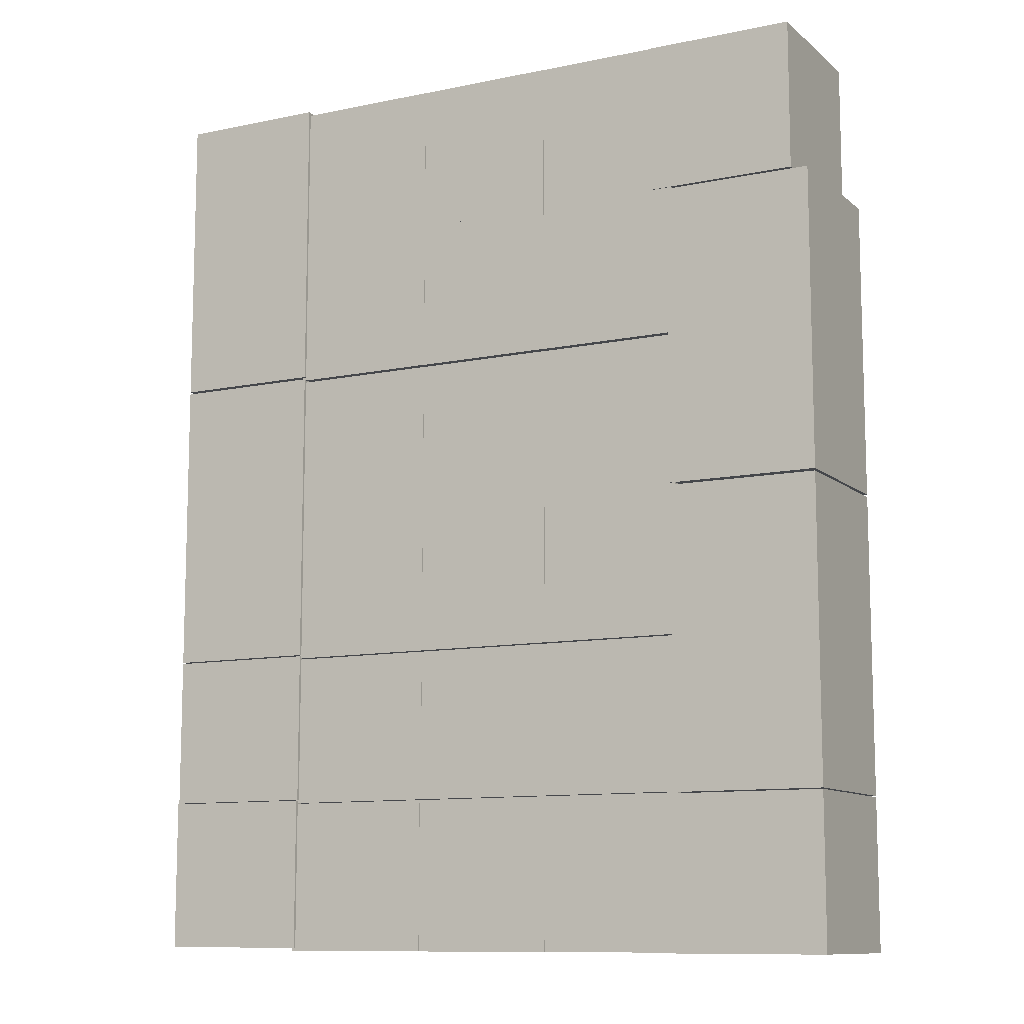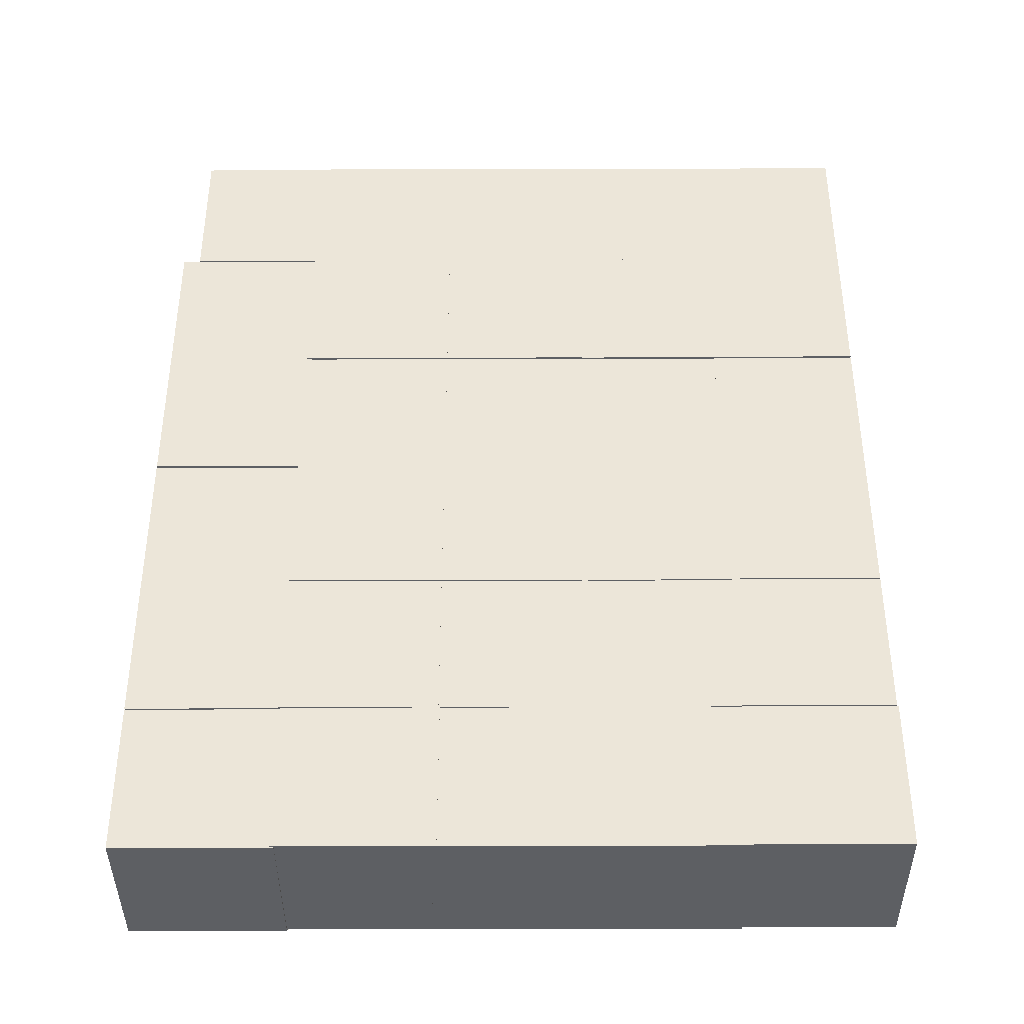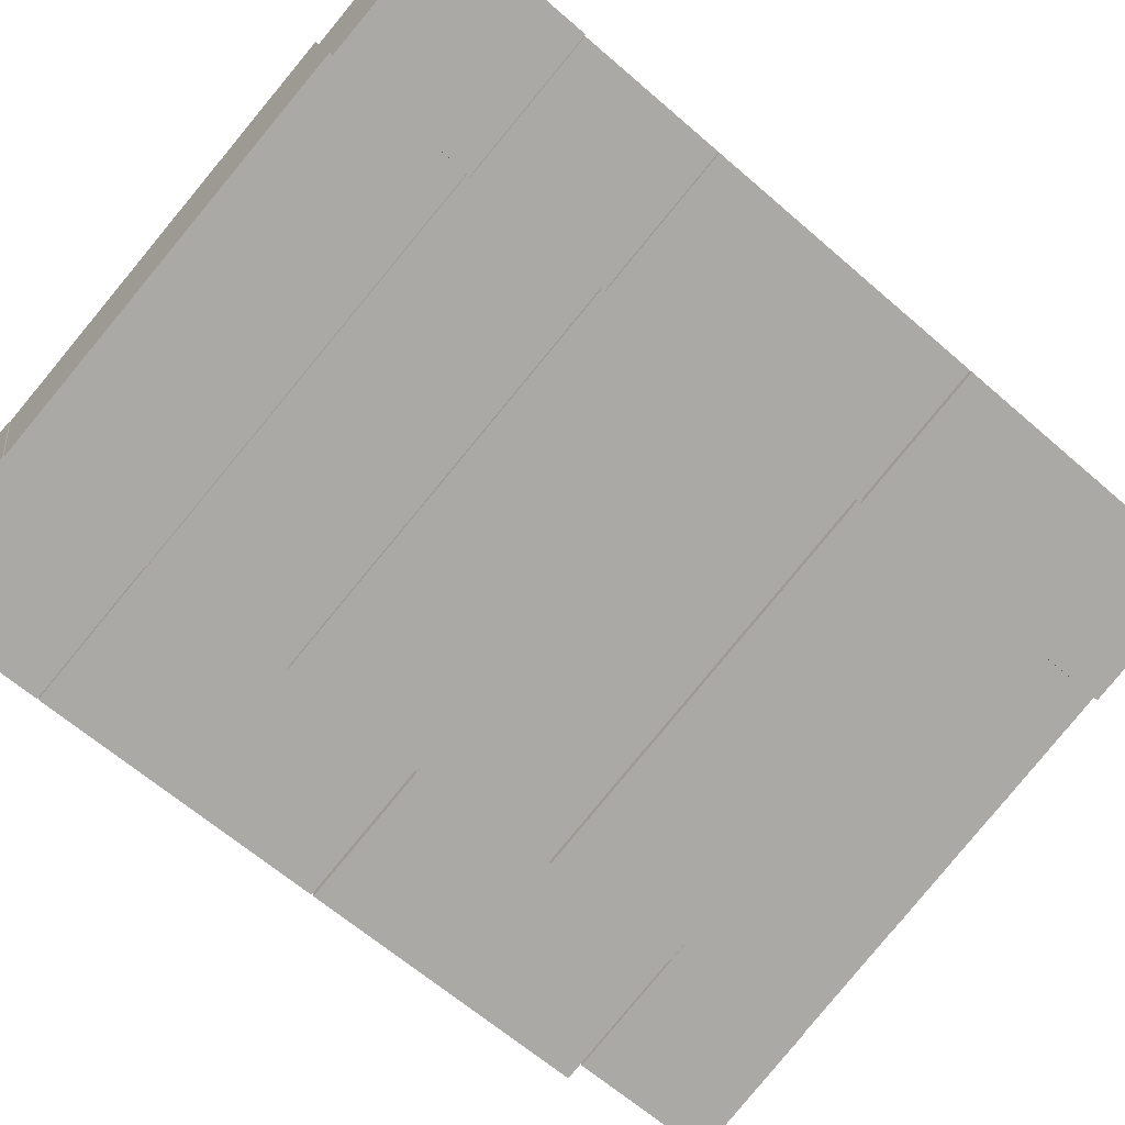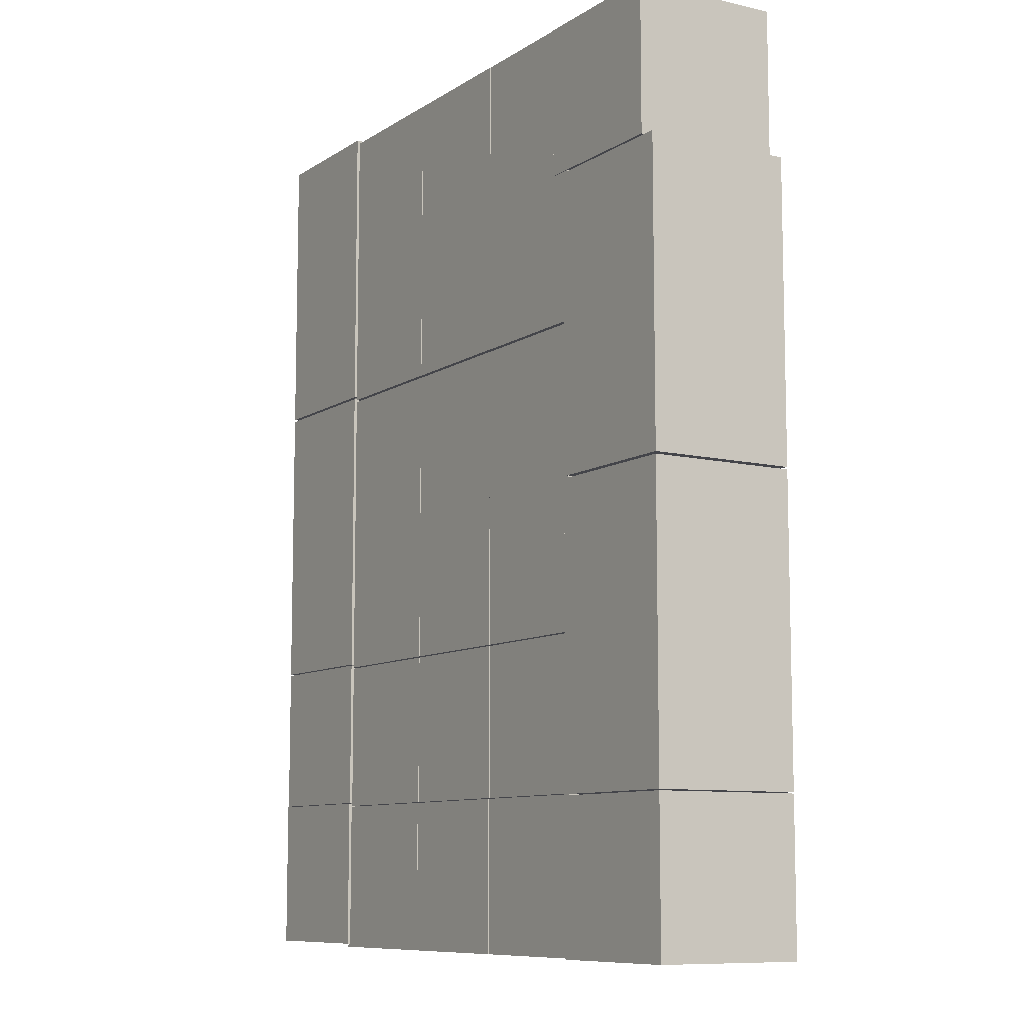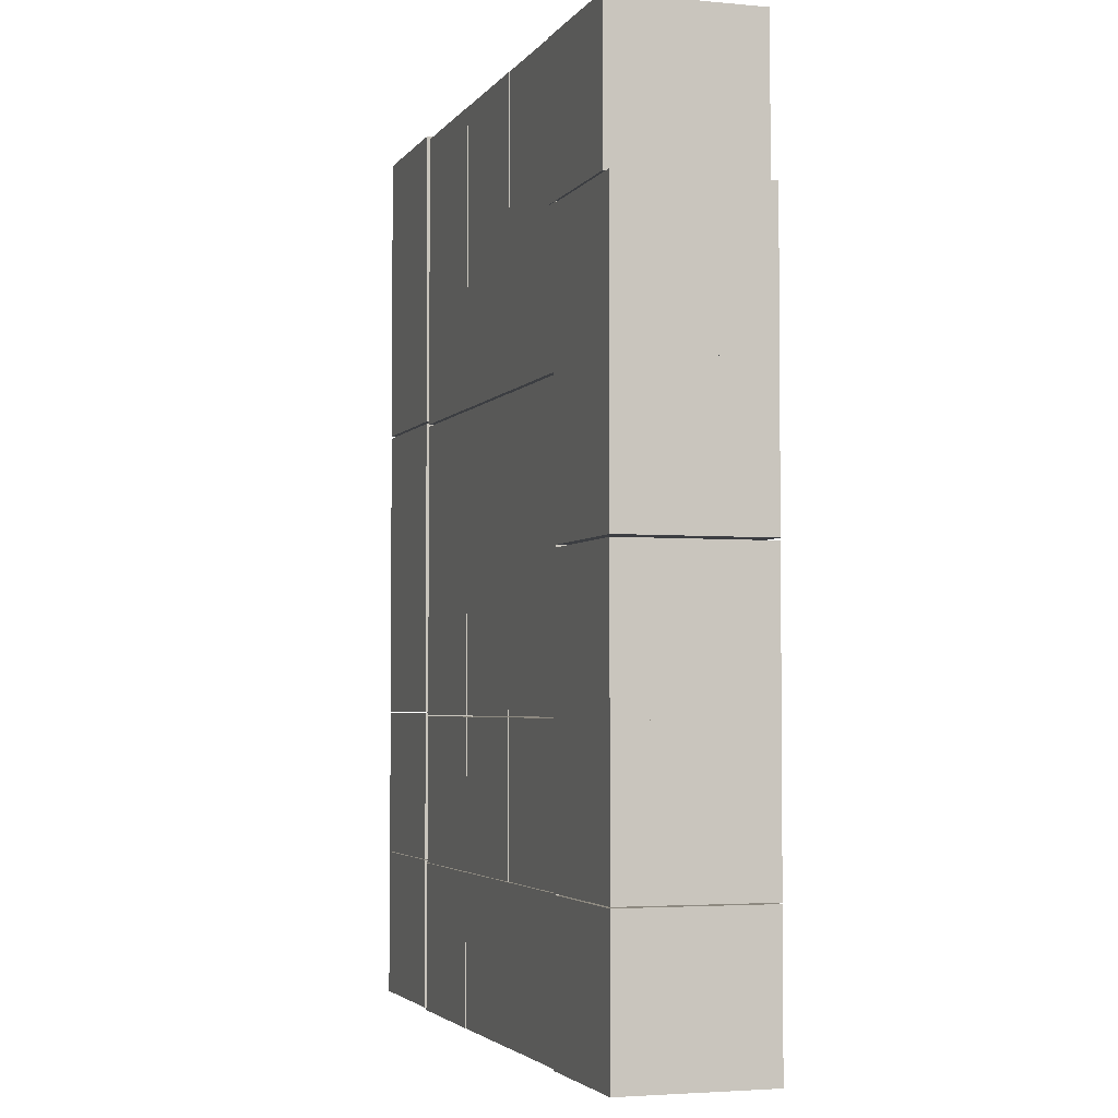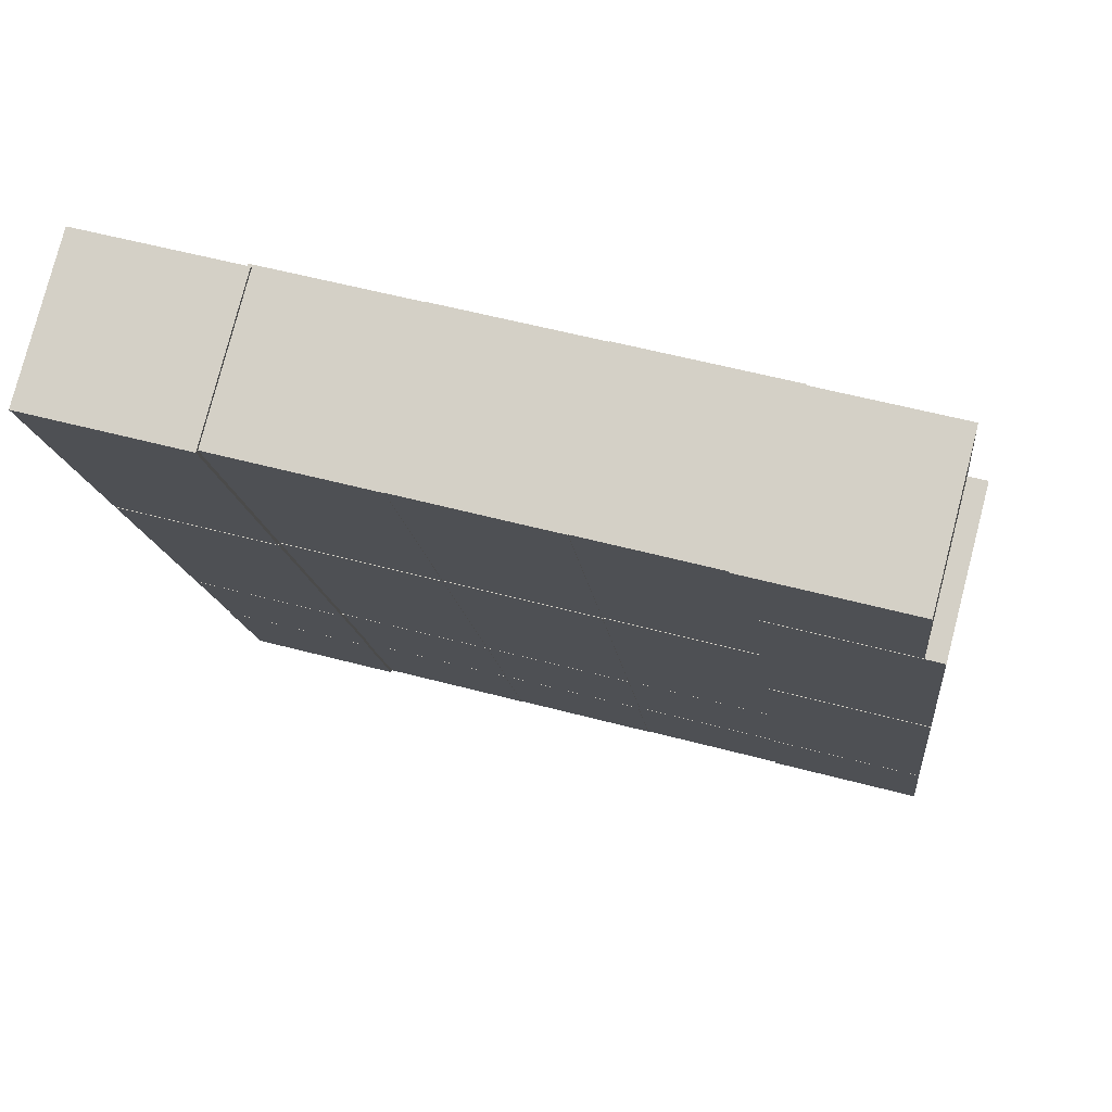
<metadata>
{"format":"obj","ext":"obj","renderer":"f3d","projection":"perspective","resolution":1024,"background":"white","views":[{"elev":-10.6,"azim":13.2,"up":"+Z"},{"elev":-39.8,"azim":165.7,"up":"+Z"},{"elev":-64.3,"azim":-131.2,"up":"+Y"},{"elev":-9.3,"azim":43.6,"up":"+Z"},{"elev":-3.4,"azim":57.6,"up":"+Z"},{"elev":-13.1,"azim":5.8,"up":"+Y"}]}
</metadata>
<code>
o Cube.004_Cube.020
v -3.811 0.2612 3.699
v -3.511 1.414 3.699
v -3.511 1.414 2.508
v -3.811 0.2612 2.508
v -2.359 1.114 2.508
v -2.659 -0.03886 2.508
v -2.359 1.114 3.699
v -2.659 -0.03886 3.699
f 1 2 3 4
f 4 3 5 6
f 6 5 7 8
f 8 7 2 1
f 4 6 8 1
f 5 3 2 7
o Cube.010_Cube.026
v -4.799 0.525 -2.276
v -4.499 1.678 -2.276
v -4.499 1.678 -3.467
v -4.799 0.525 -3.467
v -3.346 1.378 -3.467
v -3.646 0.225 -3.467
v -3.346 1.378 -2.276
v -3.646 0.225 -2.276
f 9 10 11 12
f 12 11 13 14
f 14 13 15 16
f 16 15 10 9
f 12 14 16 9
f 13 11 10 15
o Cube.008_Cube.000
v -3.679 0.2269 -1.084
v -3.379 1.379 -1.084
v -3.379 1.379 -2.275
v -3.679 0.2269 -2.275
v -2.227 1.079 -2.275
v -2.527 -0.07314 -2.275
v -2.227 1.079 -1.084
v -2.527 -0.07314 -1.084
f 17 18 19 20
f 20 19 21 22
f 22 21 23 24
f 24 23 18 17
f 20 22 24 17
f 21 19 18 23
o Cube.006_Cube.022
v -4.789 0.5225 2.509
v -4.489 1.675 2.509
v -4.489 1.675 1.318
v -4.789 0.5225 1.318
v -3.336 1.375 1.318
v -3.636 0.2224 1.318
v -3.336 1.375 2.509
v -3.636 0.2224 2.509
f 25 26 27 28
f 28 27 29 30
f 30 29 31 32
f 32 31 26 25
f 28 30 32 25
f 29 27 26 31
o Cube.008_Cube.024
v -4.789 0.5225 0.1215
v -4.489 1.675 0.1215
v -4.489 1.675 -1.07
v -4.789 0.5225 -1.07
v -3.336 1.375 -1.07
v -3.636 0.2224 -1.07
v -3.336 1.375 0.1215
v -3.636 0.2224 0.1215
f 33 34 35 36
f 36 35 37 38
f 38 37 39 40
f 40 39 34 33
f 36 38 40 33
f 37 35 34 39
o Cube.005_Cube.021
v -4.789 0.5225 3.699
v -4.489 1.675 3.699
v -4.489 1.675 2.508
v -4.789 0.5225 2.508
v -3.336 1.375 2.508
v -3.636 0.2224 2.508
v -3.336 1.375 3.699
v -3.636 0.2224 3.699
f 41 42 43 44
f 44 43 45 46
f 46 45 47 48
f 48 47 42 41
f 44 46 48 41
f 45 43 42 47
o Cube.009_Cube.000
v -3.679 0.2269 -2.284
v -3.379 1.379 -2.284
v -3.379 1.379 -3.475
v -3.679 0.2269 -3.475
v -2.227 1.079 -3.475
v -2.527 -0.07314 -3.475
v -2.227 1.079 -2.284
v -2.527 -0.07314 -2.284
f 49 50 51 52
f 52 51 53 54
f 54 53 55 56
f 56 55 50 49
f 52 54 56 49
f 53 51 50 55
o Cube.007_Cube.000
v -3.679 0.2269 0.0947
v -3.379 1.379 0.0947
v -3.379 1.379 -1.096
v -3.679 0.2269 -1.096
v -2.227 1.079 -1.096
v -2.527 -0.07314 -1.096
v -2.227 1.079 0.0947
v -2.527 -0.07314 0.0947
f 57 58 59 60
f 60 59 61 62
f 62 61 63 64
f 64 63 58 57
f 60 62 64 57
f 61 59 58 63
o Cube.007_Cube.023
v -4.789 0.5225 1.3
v -4.489 1.675 1.3
v -4.489 1.675 0.1087
v -4.789 0.5225 0.1087
v -3.336 1.375 0.1087
v -3.636 0.2224 0.1087
v -3.336 1.375 1.3
v -3.636 0.2224 1.3
f 65 66 67 68
f 68 67 69 70
f 70 69 71 72
f 72 71 66 65
f 68 70 72 65
f 69 67 66 71
o Cube.005_Cube.000
v -3.679 0.2269 2.494
v -3.379 1.379 2.494
v -3.379 1.379 1.303
v -3.679 0.2269 1.303
v -2.227 1.079 1.303
v -2.527 -0.07314 1.303
v -2.227 1.079 2.494
v -2.527 -0.07314 2.494
f 73 74 75 76
f 76 75 77 78
f 78 77 79 80
f 80 79 74 73
f 76 78 80 73
f 77 75 74 79
o Cube.009_Cube.025
v -4.789 0.5232 -1.079
v -4.489 1.676 -1.079
v -4.489 1.676 -2.27
v -4.789 0.5232 -2.27
v -3.336 1.376 -2.27
v -3.636 0.2232 -2.27
v -3.336 1.376 -1.079
v -3.636 0.2232 -1.079
f 81 82 83 84
f 84 83 85 86
f 86 85 87 88
f 88 87 82 81
f 84 86 88 81
f 85 83 82 87
o Cube.006_Cube.000
v -3.679 0.2269 1.304
v -3.379 1.379 1.304
v -3.379 1.379 0.1134
v -3.679 0.2269 0.1134
v -2.227 1.079 0.1134
v -2.527 -0.07314 0.1134
v -2.227 1.079 1.304
v -2.527 -0.07314 1.304
f 89 90 91 92
f 92 91 93 94
f 94 93 95 96
f 96 95 90 89
f 92 94 96 89
f 93 91 90 95
o Cube.005_Cube.008_Cube.005_Cube.000
v -8.103 1.355 3.725
v -7.803 2.508 3.725
v -7.803 2.508 2.534
v -8.103 1.355 2.534
v -6.65 2.208 2.534
v -6.95 1.055 2.534
v -6.65 2.208 3.725
v -6.95 1.055 3.725
f 97 98 99 100
f 100 99 101 102
f 102 101 103 104
f 104 103 98 97
f 100 102 104 97
f 101 99 98 103
o Cube.006_Cube.008_Cube.006_Cube.000
v -8.103 1.355 2.535
v -7.803 2.508 2.535
v -7.803 2.508 1.344
v -8.103 1.355 1.344
v -6.65 2.208 1.344
v -6.95 1.055 1.344
v -6.65 2.208 2.535
v -6.95 1.055 2.535
f 105 106 107 108
f 108 107 109 110
f 110 109 111 112
f 112 111 106 105
f 108 110 112 105
f 109 107 106 111
o Cube.007_Cube.008_Cube.007_Cube.000
v -8.103 1.355 1.325
v -7.803 2.508 1.325
v -7.803 2.508 0.1339
v -8.103 1.355 0.1339
v -6.65 2.208 0.1339
v -6.95 1.055 0.1339
v -6.65 2.208 1.325
v -6.95 1.055 1.325
f 113 114 115 116
f 116 115 117 118
f 118 117 119 120
f 120 119 114 113
f 116 118 120 113
f 117 115 114 119
o Cube.008_Cube.008_Cube.008_Cube.000
v -8.103 1.355 0.1467
v -7.803 2.508 0.1467
v -7.803 2.508 -1.044
v -8.103 1.355 -1.044
v -6.65 2.208 -1.044
v -6.95 1.055 -1.044
v -6.65 2.208 0.1467
v -6.95 1.055 0.1467
f 121 122 123 124
f 124 123 125 126
f 126 125 127 128
f 128 127 122 121
f 124 126 128 121
f 125 123 122 127
o Cube.009_Cube.008_Cube.009_Cube.000
v -8.103 1.355 -1.054
v -7.803 2.508 -1.054
v -7.803 2.508 -2.245
v -8.103 1.355 -2.245
v -6.65 2.208 -2.245
v -6.95 1.055 -2.245
v -6.65 2.208 -1.054
v -6.95 1.055 -1.054
f 129 130 131 132
f 132 131 133 134
f 134 133 135 136
f 136 135 130 129
f 132 134 136 129
f 133 131 130 135
o Cube.010_Cube.008_Cube.010_Cube.000
v -8.113 1.358 -2.251
v -7.813 2.51 -2.251
v -7.813 2.51 -3.442
v -8.113 1.358 -3.442
v -6.66 2.21 -3.442
v -6.96 1.058 -3.442
v -6.66 2.21 -2.251
v -6.96 1.058 -2.251
f 137 138 139 140
f 140 139 141 142
f 142 141 143 144
f 144 143 138 137
f 140 142 144 137
f 141 139 138 143
o Cube.005_Cube.004
v -5.891 0.8055 3.699
v -5.591 1.958 3.699
v -5.591 1.958 2.508
v -5.891 0.8055 2.508
v -4.438 1.658 2.508
v -4.738 0.5055 2.508
v -4.438 1.658 3.699
v -4.738 0.5055 3.699
f 145 146 147 148
f 148 147 149 150
f 150 149 151 152
f 152 151 146 145
f 148 150 152 145
f 149 147 146 151
o Cube.006_Cube.004
v -5.891 0.8055 2.509
v -5.591 1.958 2.509
v -5.591 1.958 1.318
v -5.891 0.8055 1.318
v -4.438 1.658 1.318
v -4.738 0.5055 1.318
v -4.438 1.658 2.509
v -4.738 0.5055 2.509
f 153 154 155 156
f 156 155 157 158
f 158 157 159 160
f 160 159 154 153
f 156 158 160 153
f 157 155 154 159
o Cube.007_Cube.004
v -5.891 0.8055 1.3
v -5.591 1.958 1.3
v -5.591 1.958 0.1087
v -5.891 0.8055 0.1087
v -4.438 1.658 0.1087
v -4.738 0.5055 0.1087
v -4.438 1.658 1.3
v -4.738 0.5055 1.3
f 161 162 163 164
f 164 163 165 166
f 166 165 167 168
f 168 167 162 161
f 164 166 168 161
f 165 163 162 167
o Cube.008_Cube.004
v -5.891 0.8055 0.1215
v -5.591 1.958 0.1215
v -5.591 1.958 -1.07
v -5.891 0.8055 -1.07
v -4.438 1.658 -1.07
v -4.738 0.5055 -1.07
v -4.438 1.658 0.1215
v -4.738 0.5055 0.1215
f 169 170 171 172
f 172 171 173 174
f 174 173 175 176
f 176 175 170 169
f 172 174 176 169
f 173 171 170 175
o Cube.009_Cube.004
v -5.891 0.8055 -1.079
v -5.591 1.958 -1.079
v -5.591 1.958 -2.27
v -5.891 0.8055 -2.27
v -4.438 1.658 -2.27
v -4.738 0.5055 -2.27
v -4.438 1.658 -1.079
v -4.738 0.5055 -1.079
f 177 178 179 180
f 180 179 181 182
f 182 181 183 184
f 184 183 178 177
f 180 182 184 177
f 181 179 178 183
o Cube.010_Cube.004
v -5.9 0.8081 -2.276
v -5.6 1.961 -2.276
v -5.6 1.961 -3.467
v -5.9 0.8081 -3.467
v -4.448 1.661 -3.467
v -4.748 0.508 -3.467
v -4.448 1.661 -2.276
v -4.748 0.508 -2.276
f 185 186 187 188
f 188 187 189 190
f 190 189 191 192
f 192 191 186 185
f 188 190 192 185
f 189 187 186 191
o Cube.005_Cube.005
v -6.973 1.084 3.699
v -6.673 2.237 3.699
v -6.673 2.237 2.508
v -6.973 1.084 2.508
v -5.52 1.937 2.508
v -5.82 0.7842 2.508
v -5.52 1.937 3.699
v -5.82 0.7842 3.699
f 193 194 195 196
f 196 195 197 198
f 198 197 199 200
f 200 199 194 193
f 196 198 200 193
f 197 195 194 199
o Cube.006_Cube.005
v -6.973 1.084 2.509
v -6.673 2.237 2.509
v -6.673 2.237 1.318
v -6.973 1.084 1.318
v -5.52 1.937 1.318
v -5.82 0.7842 1.318
v -5.52 1.937 2.509
v -5.82 0.7842 2.509
f 201 202 203 204
f 204 203 205 206
f 206 205 207 208
f 208 207 202 201
f 204 206 208 201
f 205 203 202 207
o Cube.007_Cube.005
v -6.973 1.084 1.3
v -6.673 2.237 1.3
v -6.673 2.237 0.1087
v -6.973 1.084 0.1087
v -5.52 1.937 0.1087
v -5.82 0.7842 0.1087
v -5.52 1.937 1.3
v -5.82 0.7842 1.3
f 209 210 211 212
f 212 211 213 214
f 214 213 215 216
f 216 215 210 209
f 212 214 216 209
f 213 211 210 215
o Cube.008_Cube.005
v -6.973 1.084 0.1215
v -6.673 2.237 0.1215
v -6.673 2.237 -1.07
v -6.973 1.084 -1.07
v -5.52 1.937 -1.07
v -5.82 0.7842 -1.07
v -5.52 1.937 0.1215
v -5.82 0.7842 0.1215
f 217 218 219 220
f 220 219 221 222
f 222 221 223 224
f 224 223 218 217
f 220 222 224 217
f 221 219 218 223
o Cube.009_Cube.005
v -6.973 1.084 -1.079
v -6.673 2.237 -1.079
v -6.673 2.237 -2.27
v -6.973 1.084 -2.27
v -5.52 1.937 -2.27
v -5.82 0.7842 -2.27
v -5.52 1.937 -1.079
v -5.82 0.7842 -1.079
f 225 226 227 228
f 228 227 229 230
f 230 229 231 232
f 232 231 226 225
f 228 230 232 225
f 229 227 226 231
o Cube.010_Cube.005
v -6.983 1.087 -2.276
v -6.683 2.239 -2.276
v -6.683 2.239 -3.467
v -6.983 1.087 -3.467
v -5.53 1.939 -3.467
v -5.83 0.7868 -3.467
v -5.53 1.939 -2.276
v -5.83 0.7868 -2.276
f 233 234 235 236
f 236 235 237 238
f 238 237 239 240
f 240 239 234 233
f 236 238 240 233
f 237 235 234 239

</code>
